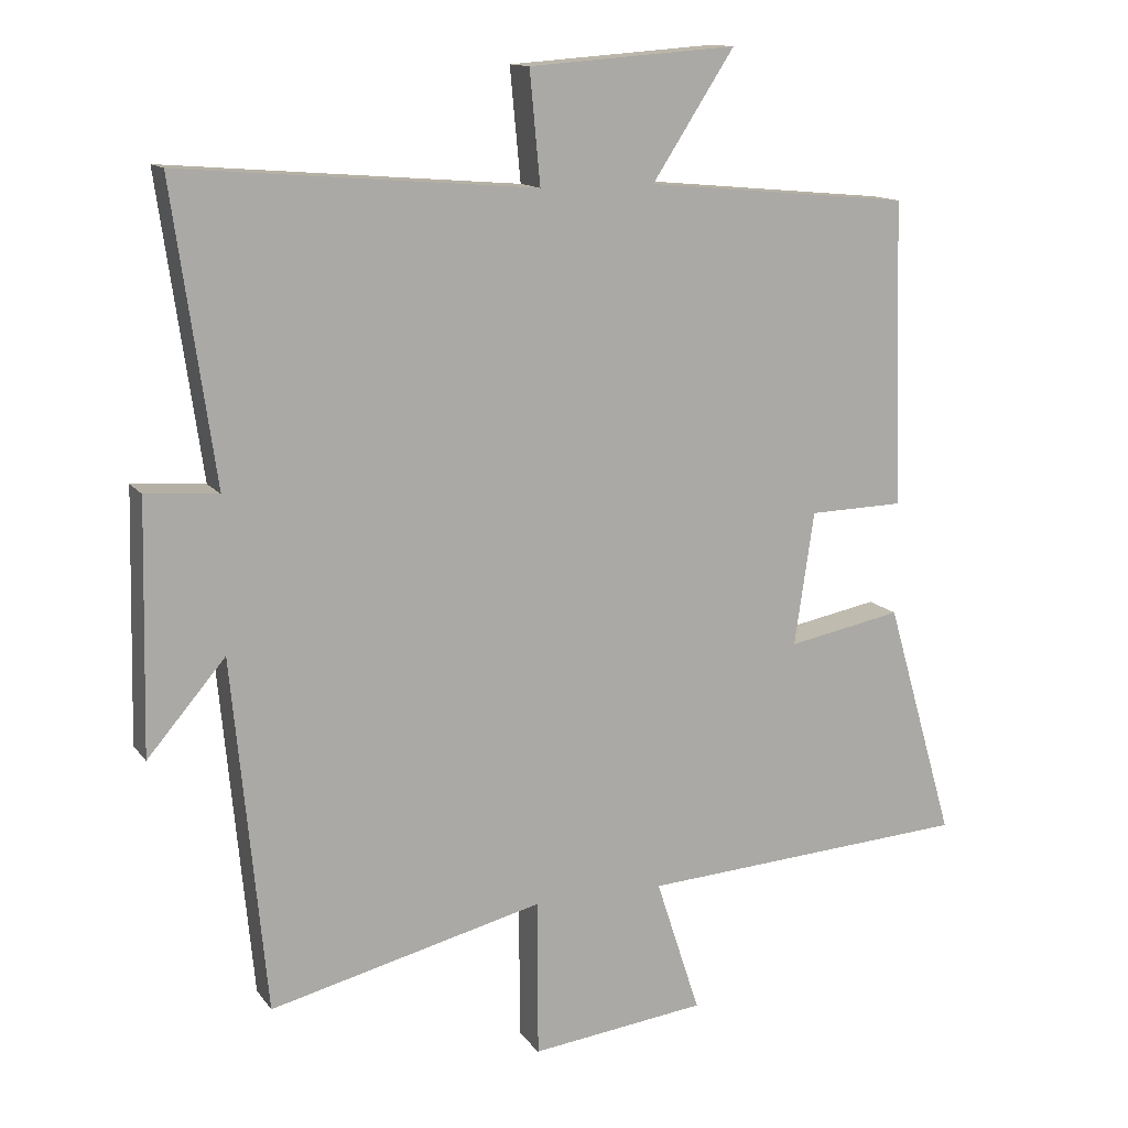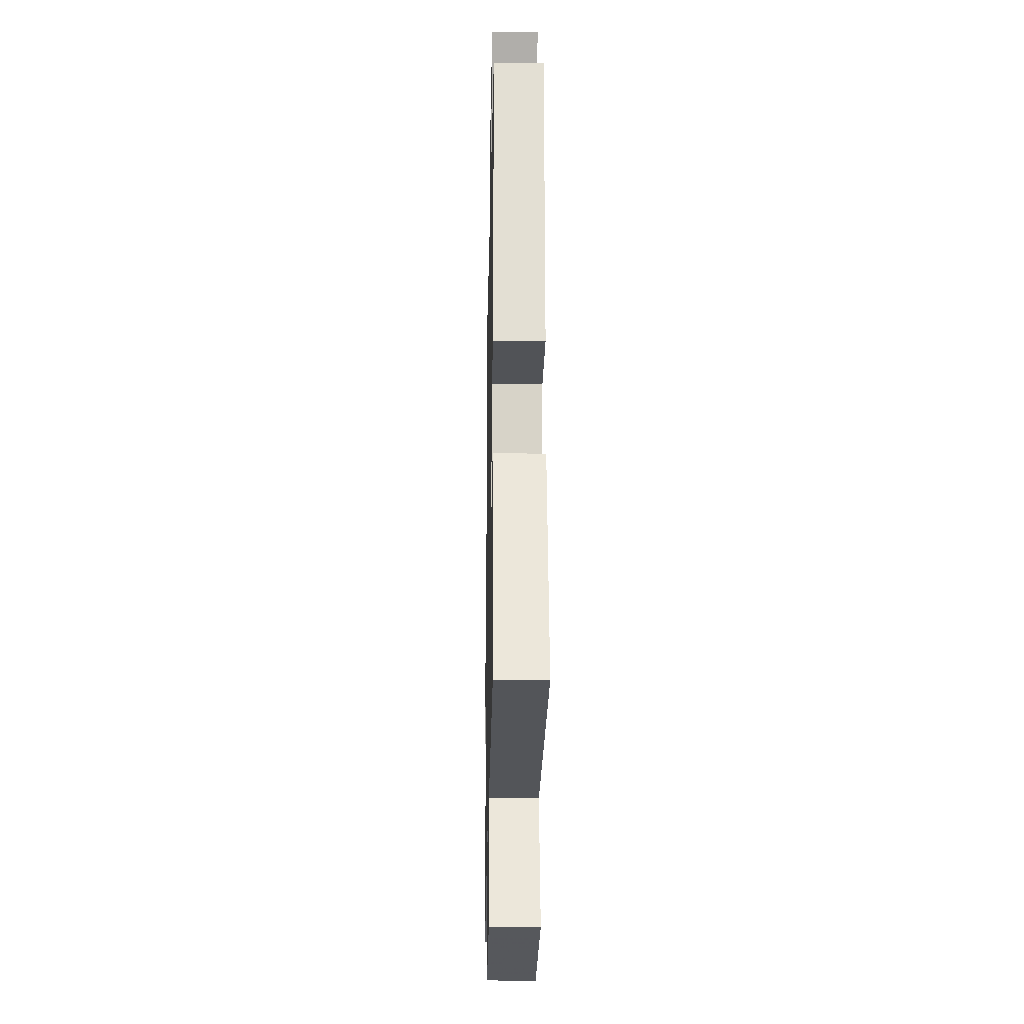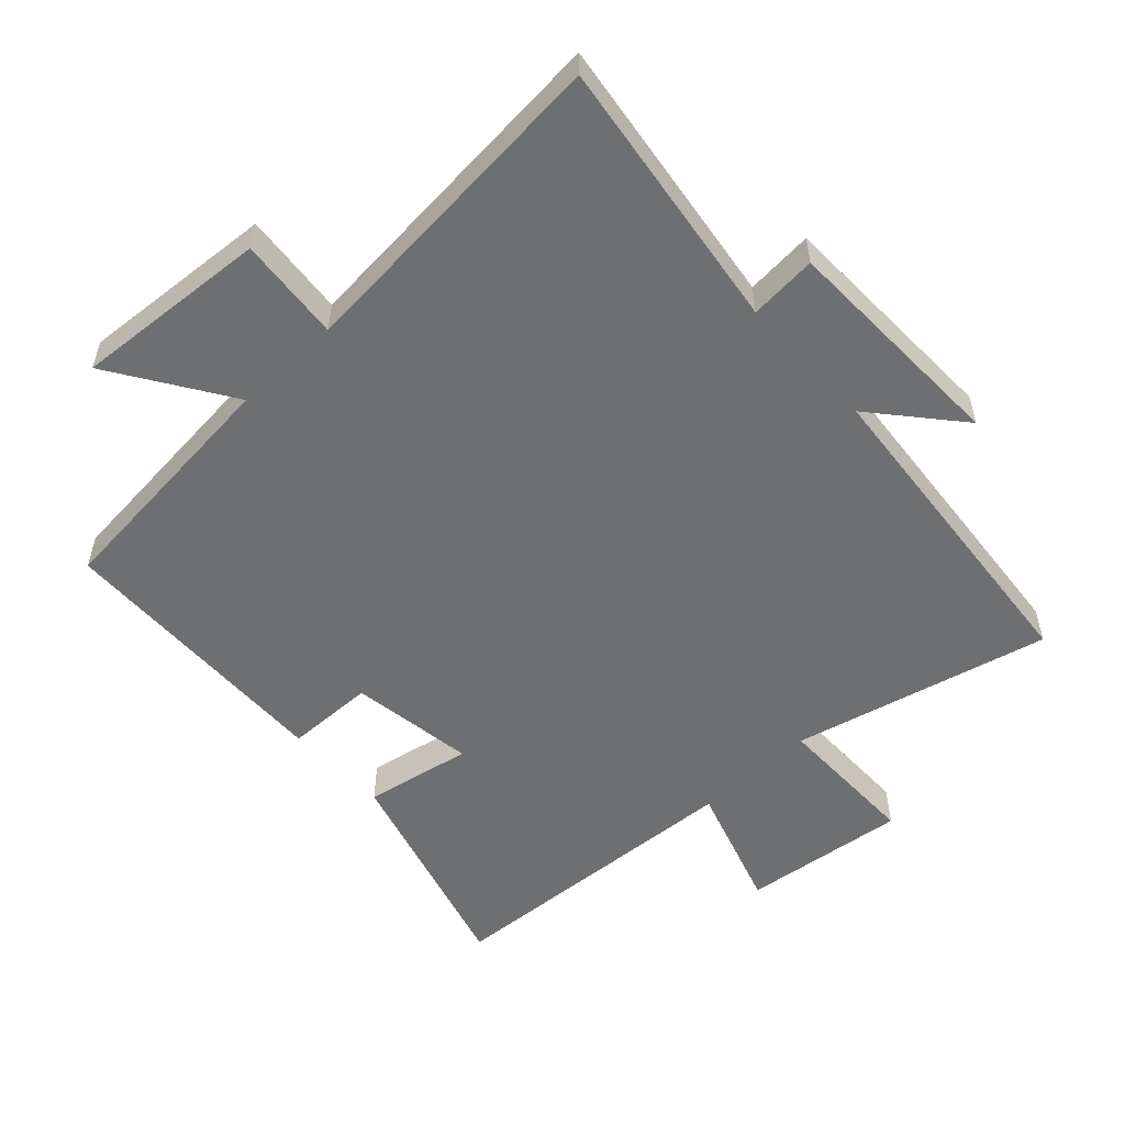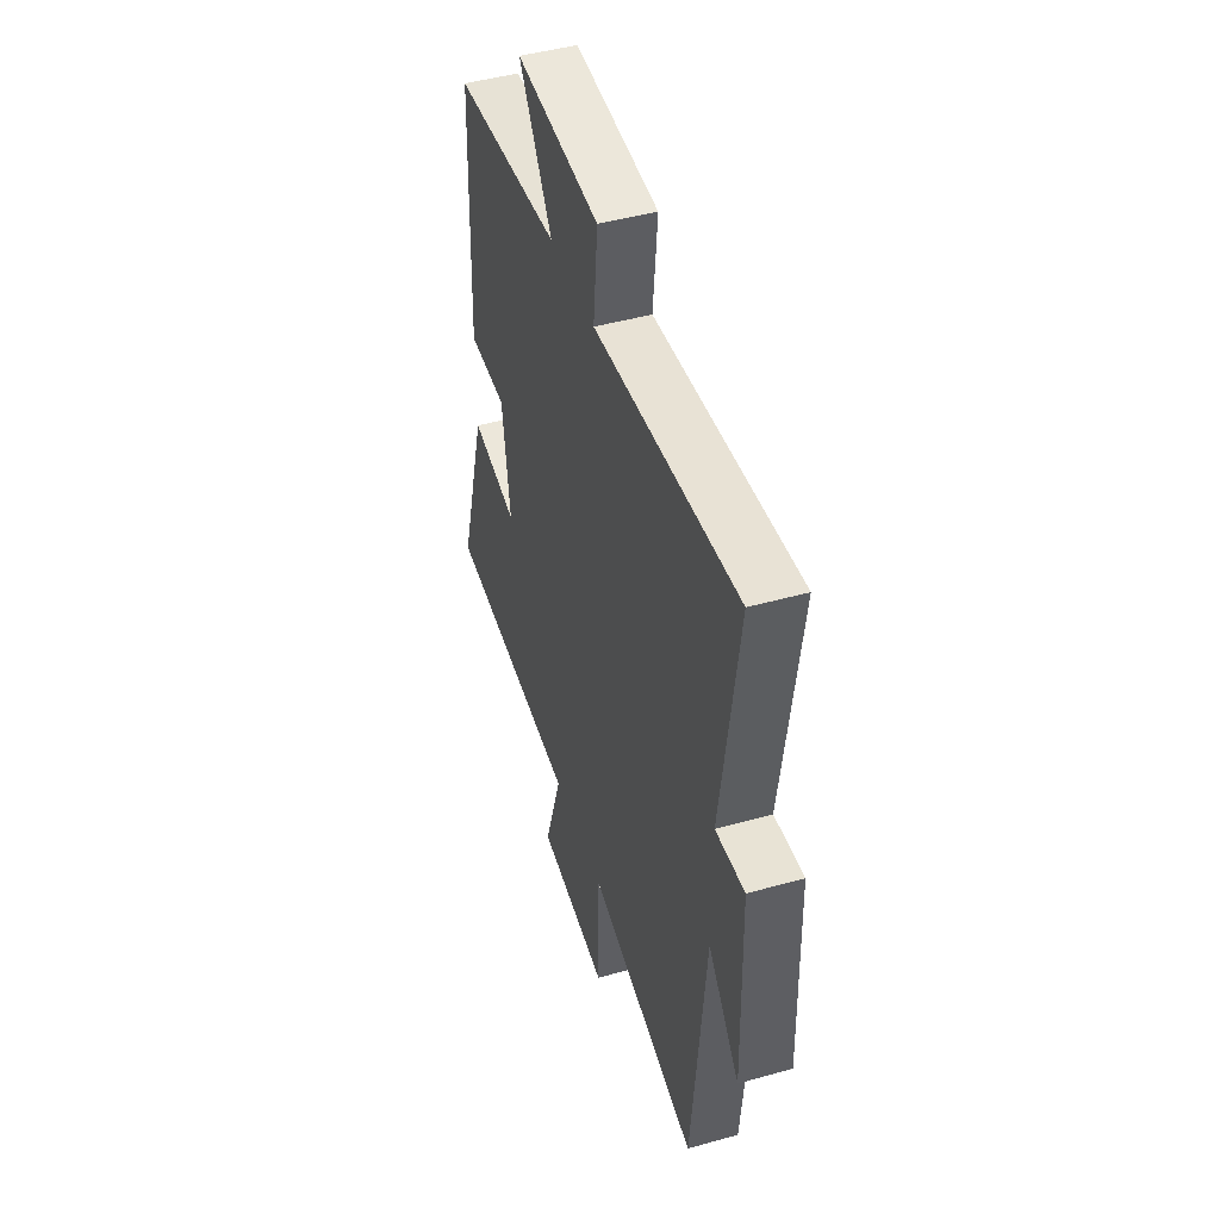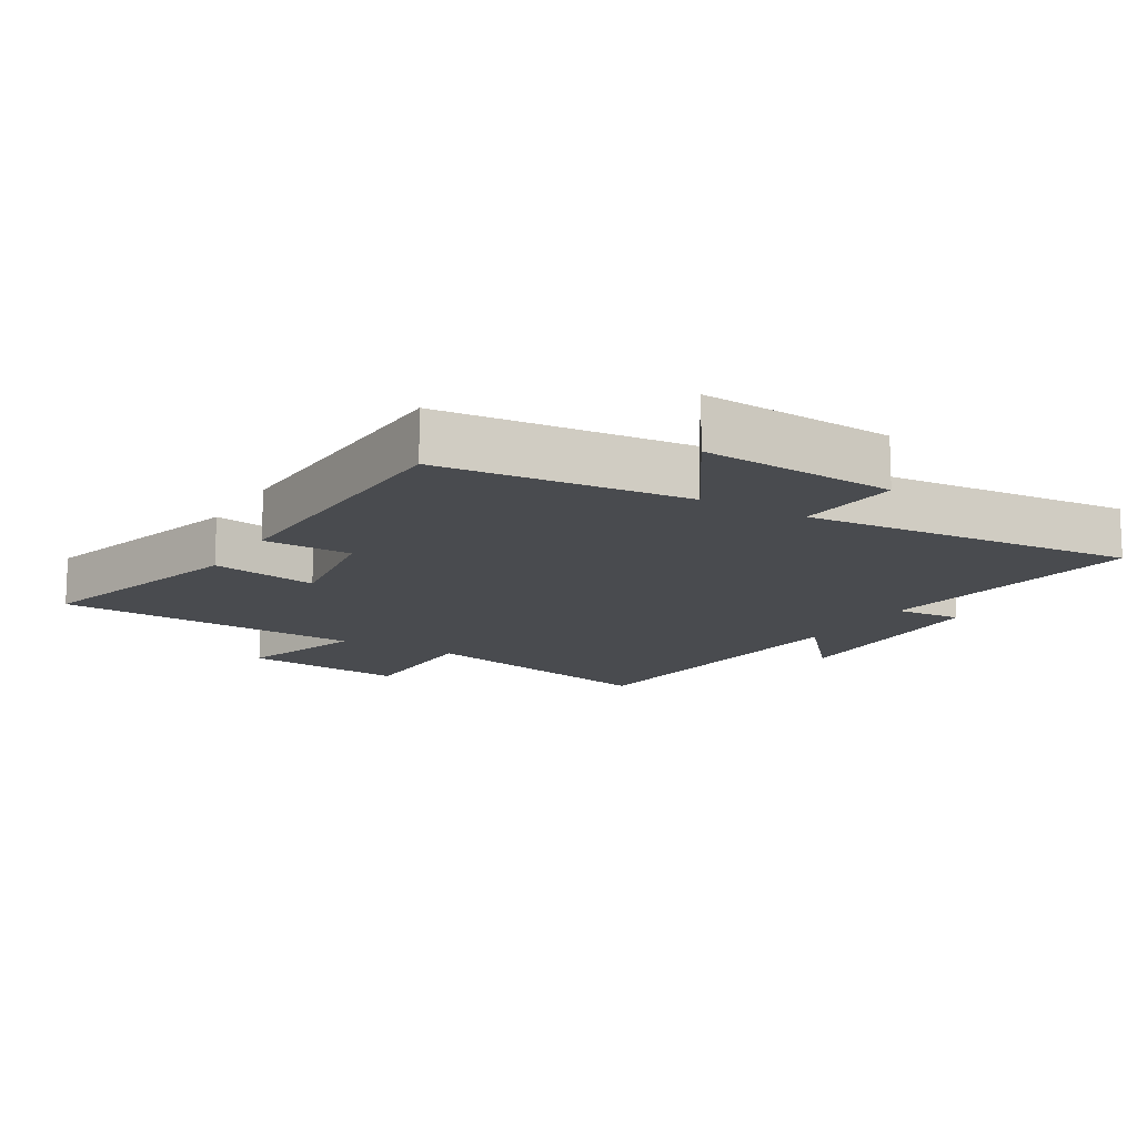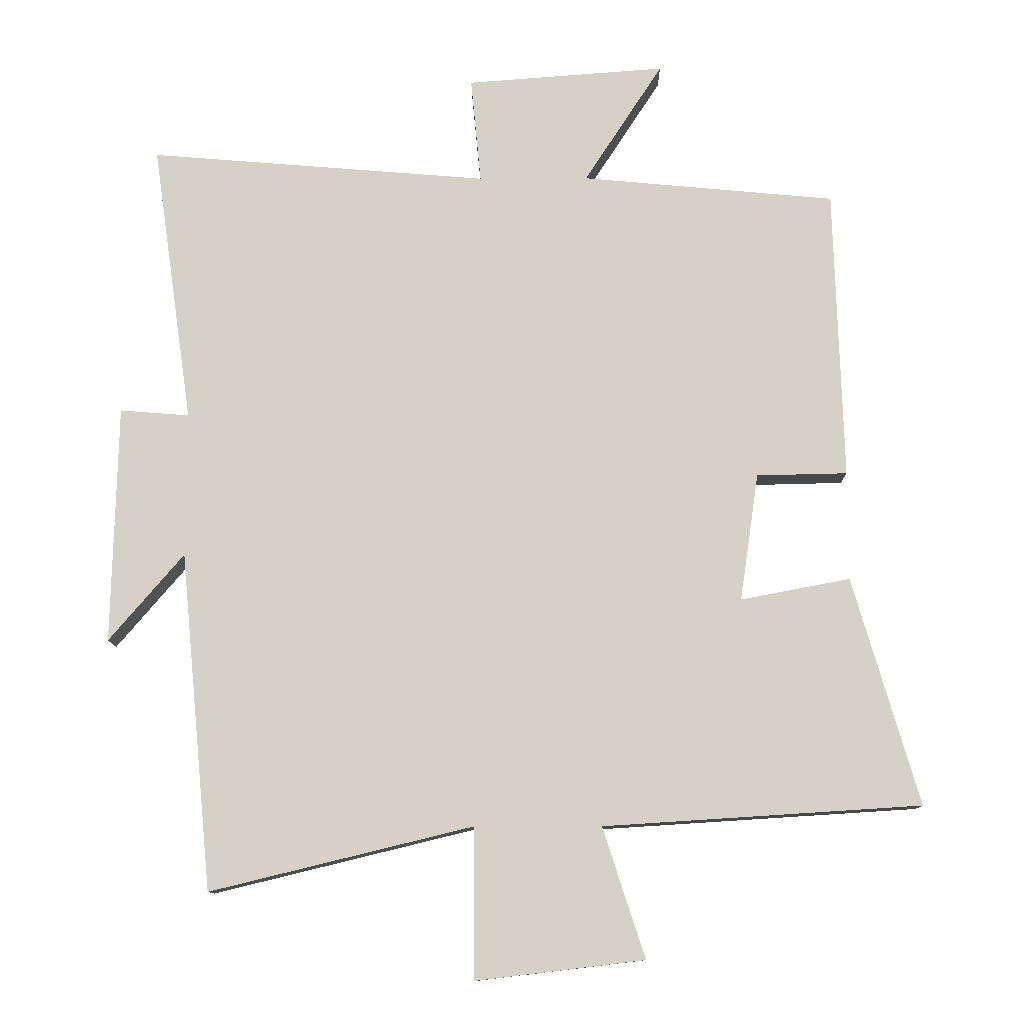
<metadata>
{"format":"obj","ext":"obj","renderer":"f3d","projection":"perspective","resolution":1024,"background":"white","views":[{"elev":13.1,"azim":157.3,"up":"+Z"},{"elev":-20.8,"azim":-91.1,"up":"+Z"},{"elev":-54.5,"azim":43.0,"up":"+Y"},{"elev":46.1,"azim":72.2,"up":"+Z"},{"elev":-13.7,"azim":-30.5,"up":"+Y"},{"elev":-11.3,"azim":-179.3,"up":"+Z"}]}
</metadata>
<code>
v 0.452 0.07 -0.595
v 0.062 0.07 -0.5
v 0.061 0.07 -0.723
v -0.189 0.07 -0.693
v -0.126 0.07 -0.5
v -0.598 0.07 -0.47
v -0.5 0.07 -0.132
v -0.337 0.07 -0.163
v -0.365 0.07 0.027
v -0.5 0.07 0.03
v -0.487 0.07 0.465
v -0.109 0.07 0.5
v -0.226 0.07 0.68
v 0.07 0.07 0.658
v 0.055 0.07 0.5
v 0.56 0.07 0.541
v 0.5 0.07 0.123
v 0.603 0.07 0.131
v 0.611 0.07 -0.223
v 0.5 0.07 -0.093
v 0.452 0 -0.595
v 0.062 0 -0.5
v 0.061 0 -0.723
v -0.189 0 -0.693
v -0.126 0 -0.5
v -0.598 0 -0.47
v -0.5 0 -0.132
v -0.337 0 -0.163
v -0.365 0 0.027
v -0.5 0 0.03
v -0.487 0 0.465
v -0.109 0 0.5
v -0.226 0 0.68
v 0.07 0 0.658
v 0.055 0 0.5
v 0.56 0 0.541
v 0.5 0 0.123
v 0.603 0 0.131
v 0.611 0 -0.223
v 0.5 0 -0.093
f 17 18 19 20
f 17 20 1 2
f 15 16 17 2
f 12 13 14 15
f 11 12 15
f 10 11 15
f 9 10 15
f 15 2 3
f 9 15 3
f 8 9 3
f 5 6 7 8
f 5 8 3
f 3 4 5
f 40 39 38 37
f 22 21 40 37
f 22 37 36 35
f 35 34 33 32
f 35 32 31
f 35 31 30
f 35 30 29
f 23 22 35
f 23 35 29
f 23 29 28
f 28 27 26 25
f 23 28 25
f 25 24 23
f 1 21 22 2
f 2 22 23 3
f 3 23 24 4
f 4 24 25 5
f 5 25 26 6
f 6 26 27 7
f 7 27 28 8
f 8 28 29 9
f 9 29 30 10
f 10 30 31 11
f 11 31 32 12
f 12 32 33 13
f 13 33 34 14
f 14 34 35 15
f 15 35 36 16
f 16 36 37 17
f 17 37 38 18
f 18 38 39 19
f 19 39 40 20
f 20 40 21 1

</code>
